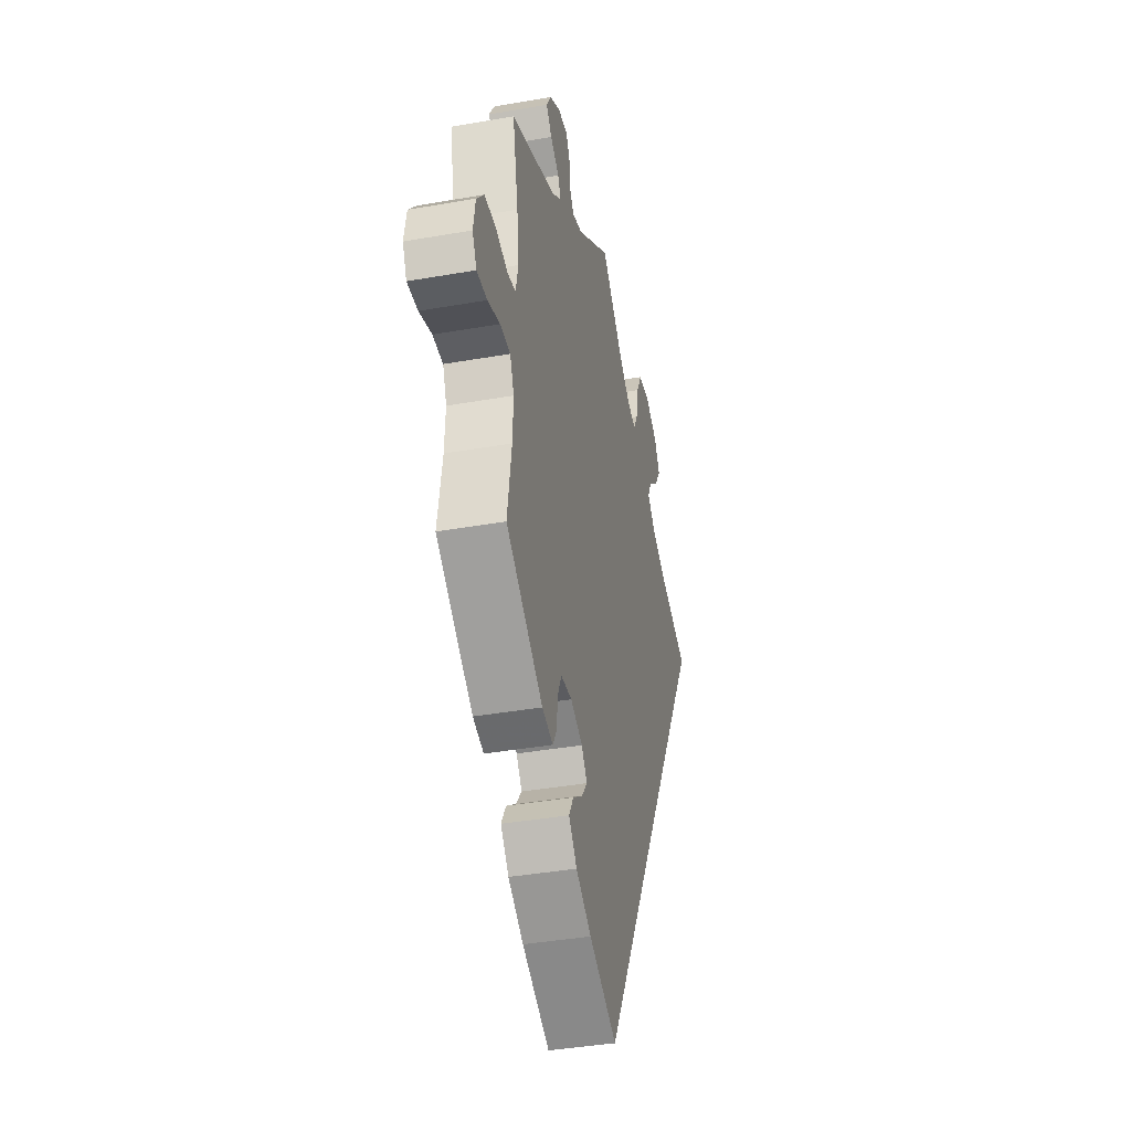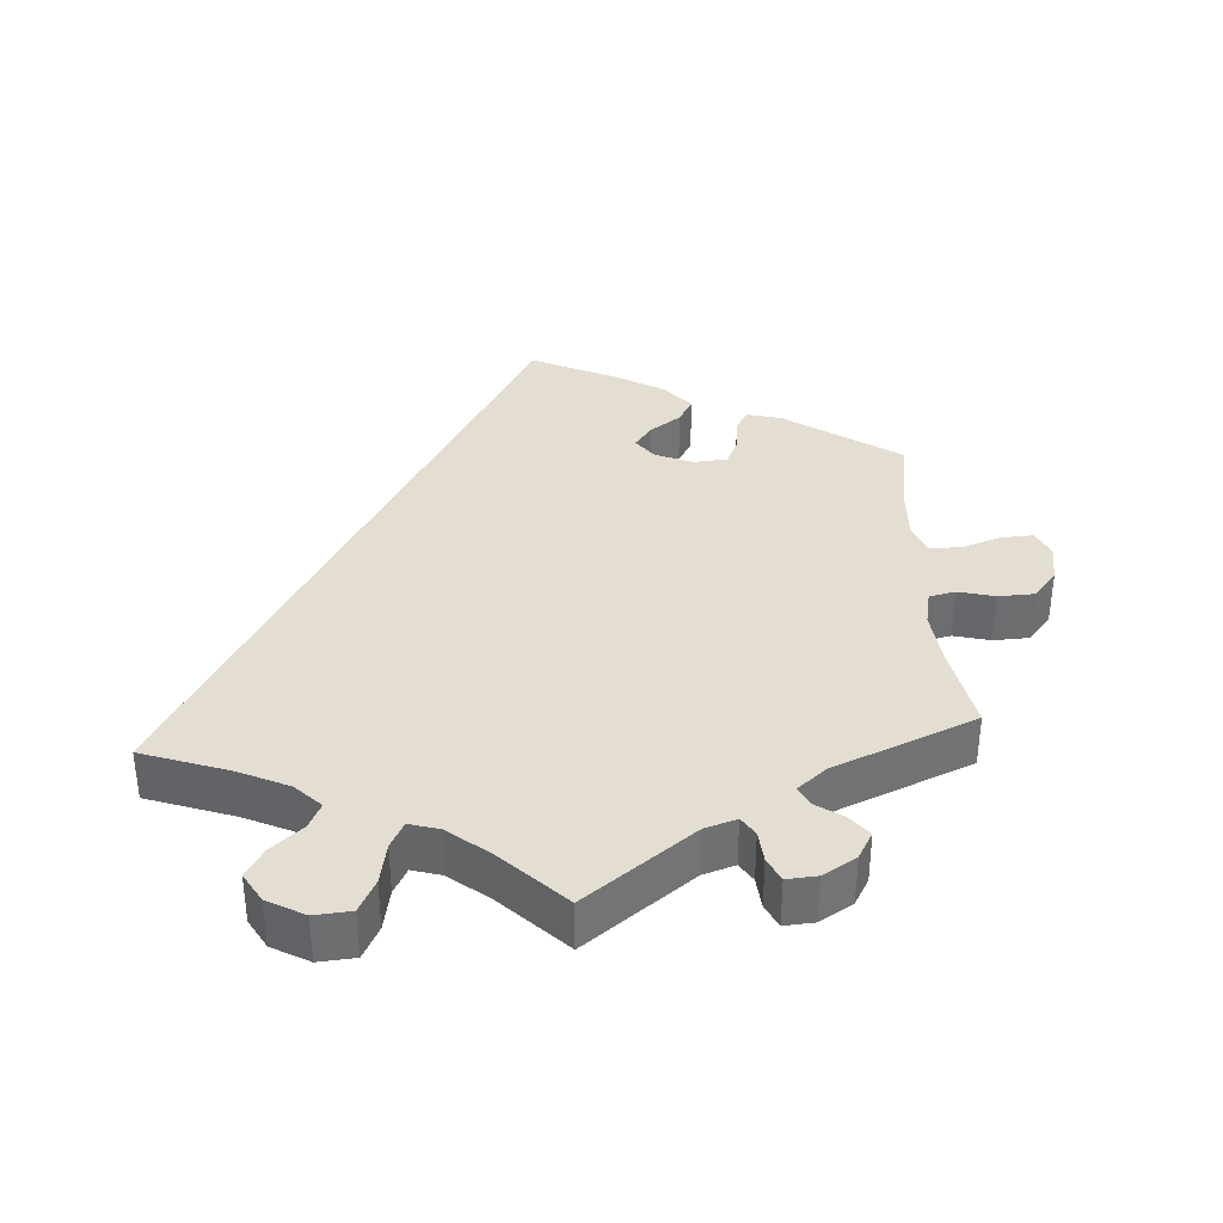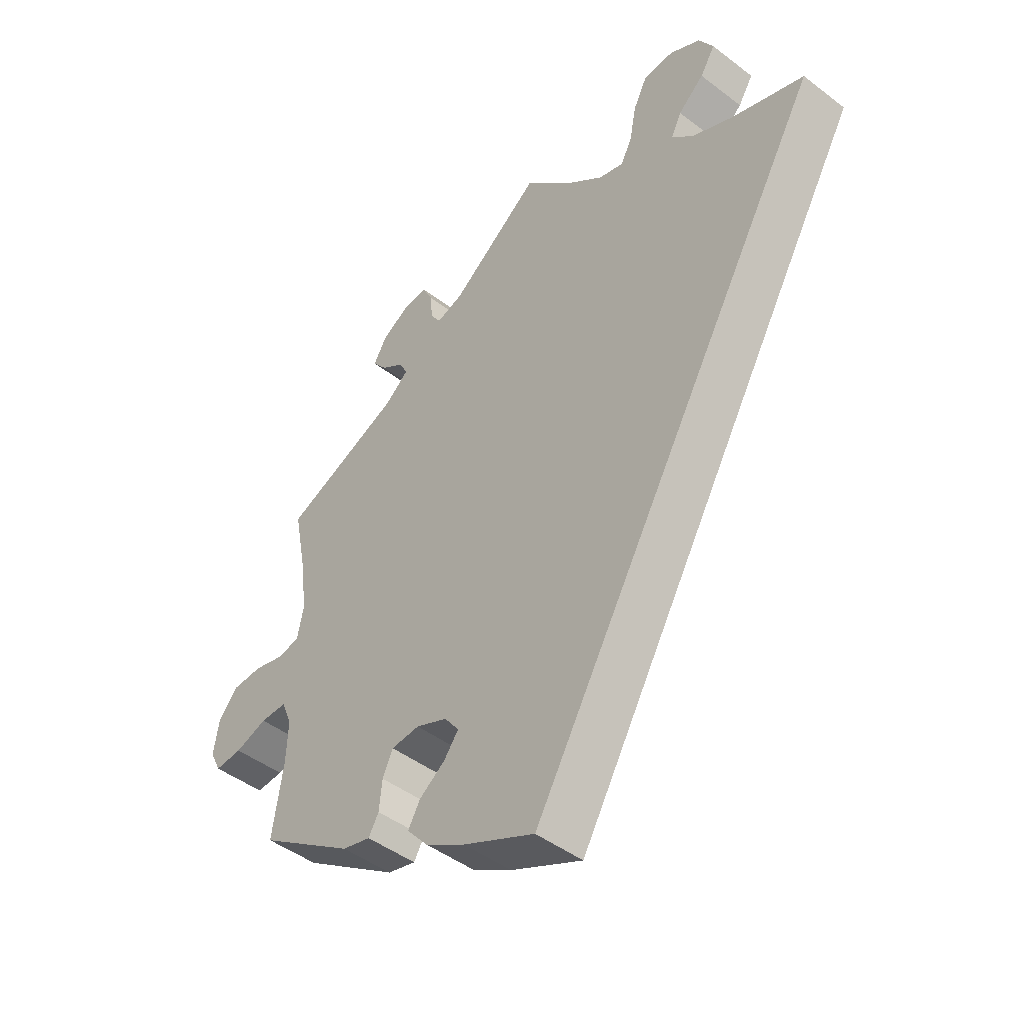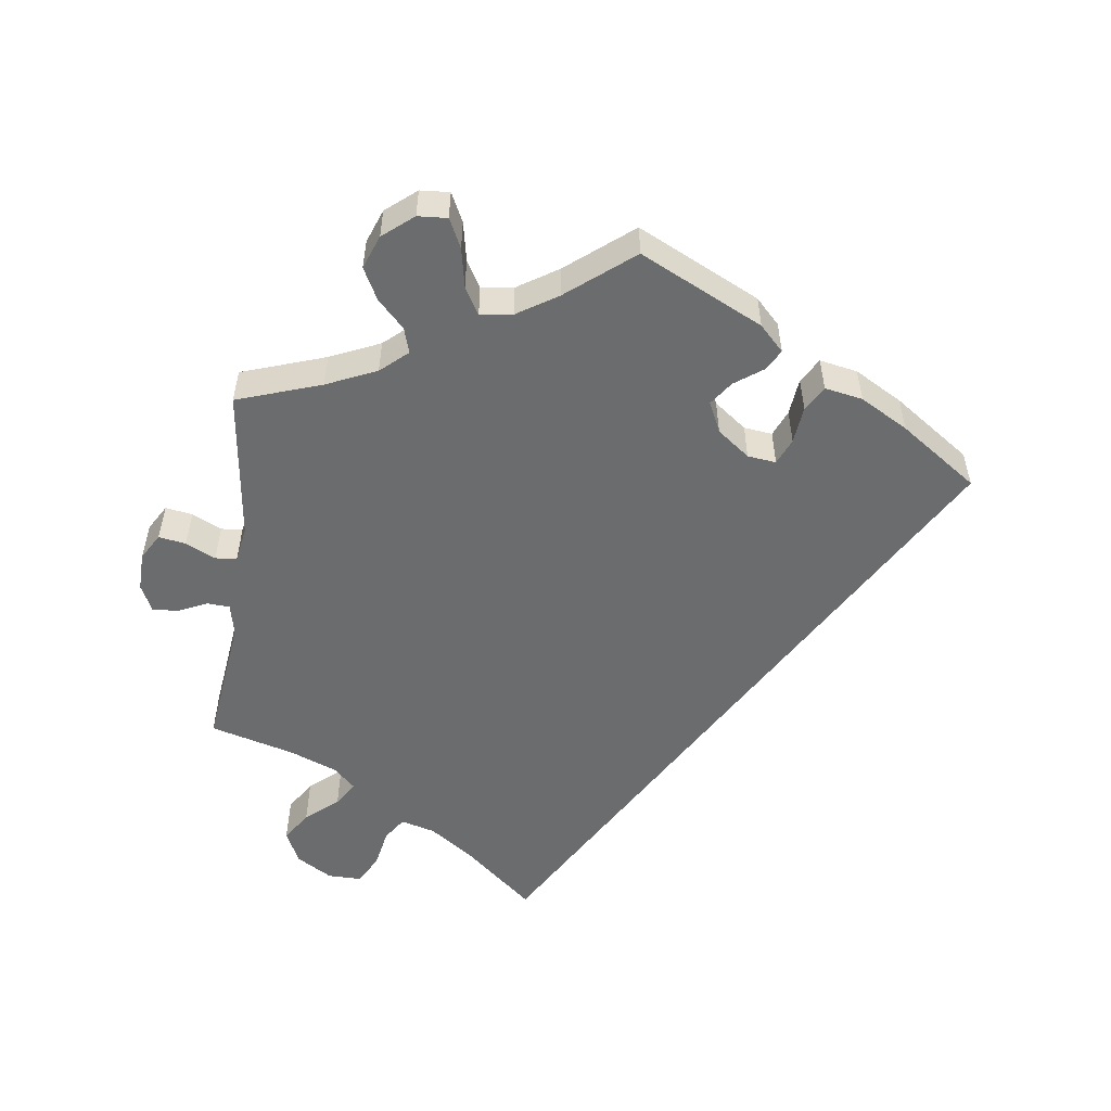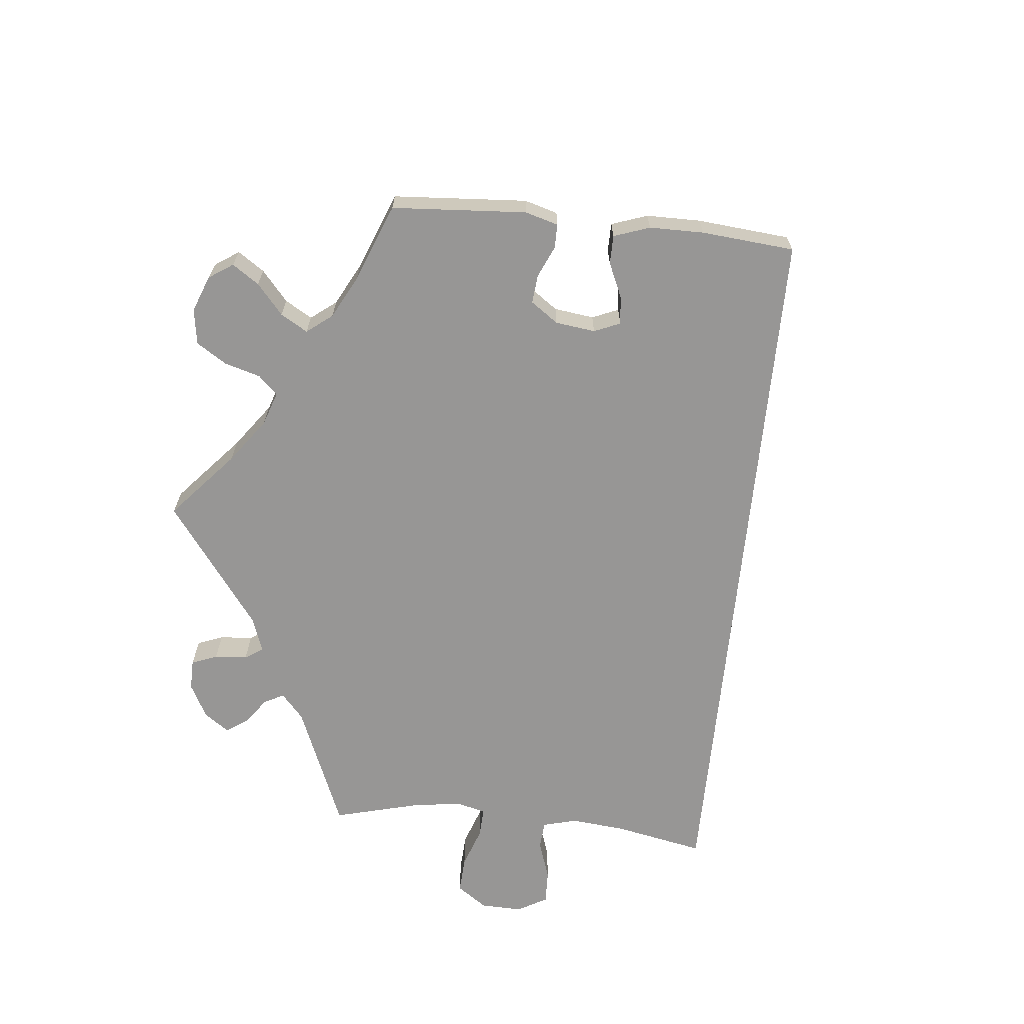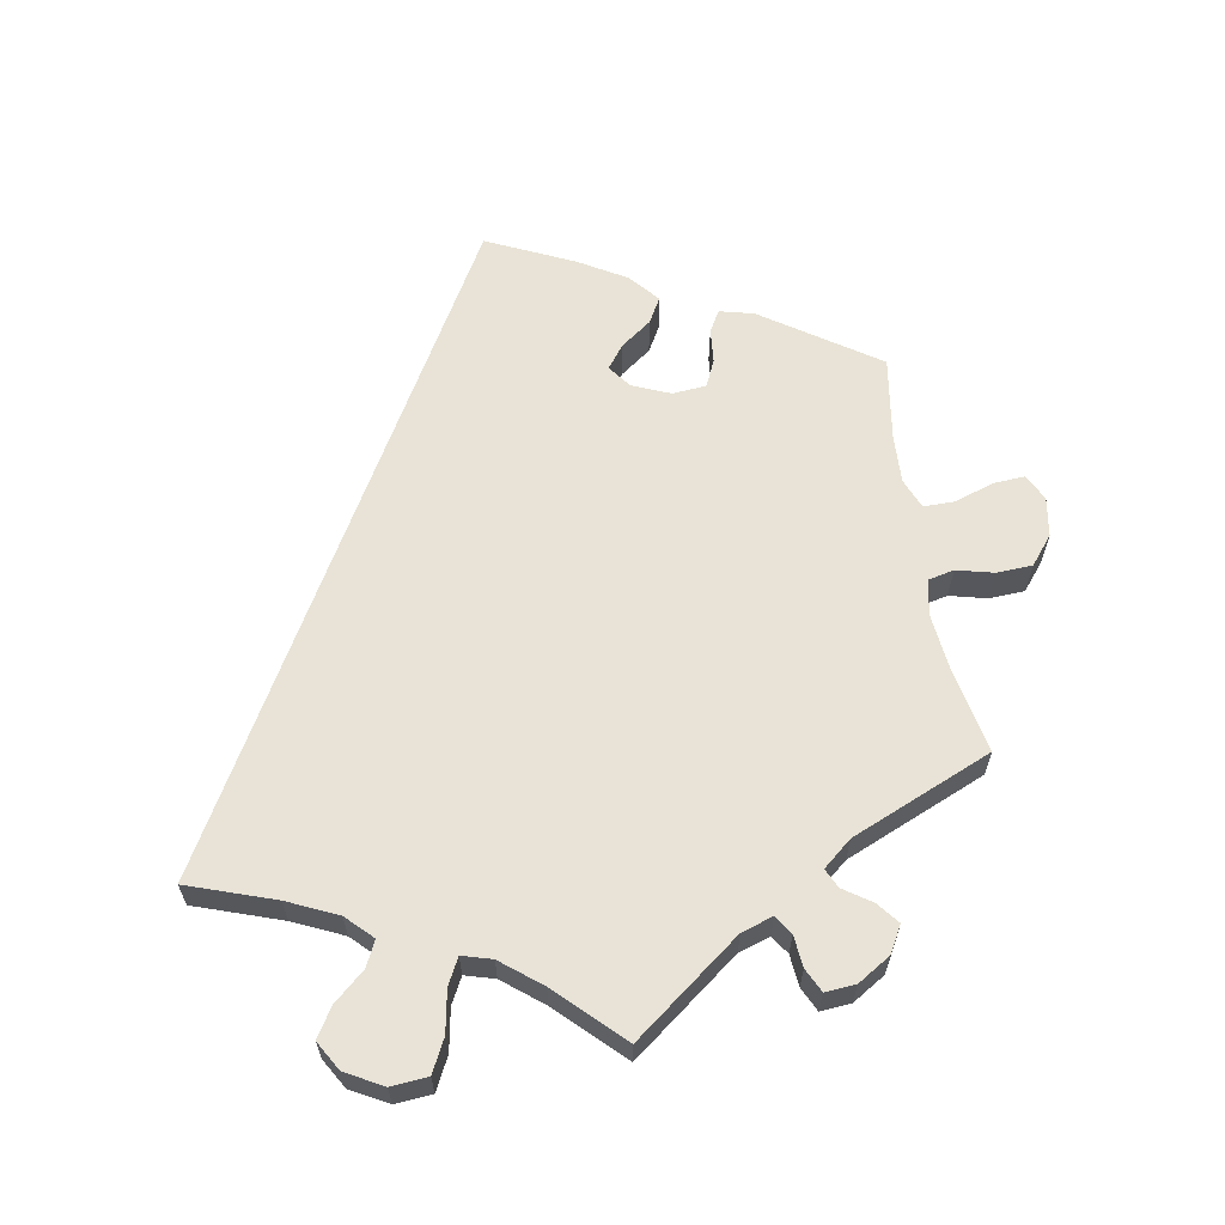
<metadata>
{"format":"obj","ext":"obj","renderer":"f3d","projection":"perspective","resolution":1024,"background":"white","views":[{"elev":-39.3,"azim":102.4,"up":"+Z"},{"elev":36.3,"azim":-3.7,"up":"+Y"},{"elev":-45.8,"azim":-131.2,"up":"+Z"},{"elev":-53.6,"azim":112.3,"up":"+Y"},{"elev":-67.9,"azim":143.9,"up":"+Y"},{"elev":62.5,"azim":-10.0,"up":"+Y"}]}
</metadata>
<code>
v 0.149 0.07 0.466
v 0.193 0.07 0.452
v 0.21 0.07 0.478
v 0.214 0.07 0.522
v 0.23 0.07 0.555
v 0.272 0.07 0.552
v 0.318 0.07 0.524
v 0.339 0.07 0.487
v 0.315 0.07 0.457
v 0.277 0.07 0.431
v 0.264 0.07 0.404
v 0.304 0.07 0.371
v 0.5 0.07 0.289
v 0.476 0.07 0.167
v 0.468 0.07 0.091
v 0.478 0.07 0.042
v 0.514 0.07 0.034
v 0.565 0.07 0.047
v 0.615 0.07 0.045
v 0.647 0.07 0.006
v 0.656 0.07 -0.048
v 0.638 0.07 -0.085
v 0.593 0.07 -0.082
v 0.54 0.07 -0.064
v 0.496 0.07 -0.064
v 0.479 0.07 -0.106
v 0.482 0.07 -0.173
v 0.5 0.07 -0.289
v 0.342 0.07 -0.396
v 0.295 0.07 -0.408
v 0.278 0.07 -0.379
v 0.273 0.07 -0.331
v 0.256 0.07 -0.294
v 0.209 0.07 -0.29
v 0.157 0.07 -0.312
v 0.133 0.07 -0.344
v 0.157 0.07 -0.376
v 0.2 0.07 -0.407
v 0.22 0.07 -0.442
v 0.185 0.07 -0.483
v 0.119 0.07 -0.522
v 0 0.07 -0.578
v -0.501 0.07 0.289
v -0.381 0.07 0.331
v -0.312 0.07 0.363
v -0.277 0.07 0.398
v -0.294 0.07 0.433
v -0.337 0.07 0.47
v -0.362 0.07 0.51
v -0.338 0.07 0.551
v -0.287 0.07 0.579
v -0.236 0.07 0.575
v -0.213 0.07 0.53
v -0.202 0.07 0.472
v -0.183 0.07 0.436
v -0.142 0.07 0.448
v -0.087 0.07 0.492
v 0 0.07 0.578
v 0.149 0 0.466
v 0.193 0 0.452
v 0.21 0 0.478
v 0.214 0 0.522
v 0.23 0 0.555
v 0.272 0 0.552
v 0.318 0 0.524
v 0.339 0 0.487
v 0.315 0 0.457
v 0.277 0 0.431
v 0.264 0 0.404
v 0.304 0 0.371
v 0.5 0 0.289
v 0.476 0 0.167
v 0.468 0 0.091
v 0.478 0 0.042
v 0.514 0 0.034
v 0.565 0 0.047
v 0.615 0 0.045
v 0.647 0 0.006
v 0.656 0 -0.048
v 0.638 0 -0.085
v 0.593 0 -0.082
v 0.54 0 -0.064
v 0.496 0 -0.064
v 0.479 0 -0.106
v 0.482 0 -0.173
v 0.5 0 -0.289
v 0.342 0 -0.396
v 0.295 0 -0.408
v 0.278 0 -0.379
v 0.273 0 -0.331
v 0.256 0 -0.294
v 0.209 0 -0.29
v 0.157 0 -0.312
v 0.133 0 -0.344
v 0.157 0 -0.376
v 0.2 0 -0.407
v 0.22 0 -0.442
v 0.185 0 -0.483
v 0.119 0 -0.522
v 0 0 -0.578
v -0.501 0 0.289
v -0.381 0 0.331
v -0.312 0 0.363
v -0.277 0 0.398
v -0.294 0 0.433
v -0.337 0 0.47
v -0.362 0 0.51
v -0.338 0 0.551
v -0.287 0 0.579
v -0.236 0 0.575
v -0.213 0 0.53
v -0.202 0 0.472
v -0.183 0 0.436
v -0.142 0 0.448
v -0.087 0 0.492
v 0 0 0.578
f 57 58 1
f 56 57 1 2
f 55 56 2
f 51 52 53 54
f 51 54 55
f 50 51 55
f 47 48 49 50
f 46 47 50 55
f 45 46 55 2
f 41 42 43 44
f 41 44 45 2
f 37 38 39 40
f 36 37 40 41
f 29 30 31 32
f 27 28 29 32
f 26 27 32 33
f 25 26 33 34
f 21 22 23 24
f 21 24 25
f 20 21 25
f 17 18 19 20
f 17 20 25
f 16 17 25 34
f 12 13 14
f 11 12 14 15
f 7 8 9 10
f 7 10 11
f 6 7 11
f 3 4 5 6
f 3 6 11
f 36 41 2
f 35 36 2 3
f 15 16 34 35
f 3 11 15 35
f 59 116 115
f 60 59 115 114
f 60 114 113
f 112 111 110 109
f 113 112 109
f 113 109 108
f 108 107 106 105
f 113 108 105 104
f 60 113 104 103
f 102 101 100 99
f 60 103 102 99
f 98 97 96 95
f 99 98 95 94
f 90 89 88 87
f 90 87 86 85
f 91 90 85 84
f 92 91 84 83
f 82 81 80 79
f 83 82 79
f 83 79 78
f 78 77 76 75
f 83 78 75
f 92 83 75 74
f 72 71 70
f 73 72 70 69
f 68 67 66 65
f 69 68 65
f 69 65 64
f 64 63 62 61
f 69 64 61
f 60 99 94
f 61 60 94 93
f 93 92 74 73
f 93 73 69 61
f 1 59 60 2
f 2 60 61 3
f 3 61 62 4
f 4 62 63 5
f 5 63 64 6
f 6 64 65 7
f 7 65 66 8
f 8 66 67 9
f 9 67 68 10
f 10 68 69 11
f 11 69 70 12
f 12 70 71 13
f 13 71 72 14
f 14 72 73 15
f 15 73 74 16
f 16 74 75 17
f 17 75 76 18
f 18 76 77 19
f 19 77 78 20
f 20 78 79 21
f 21 79 80 22
f 22 80 81 23
f 23 81 82 24
f 24 82 83 25
f 25 83 84 26
f 26 84 85 27
f 27 85 86 28
f 28 86 87 29
f 29 87 88 30
f 30 88 89 31
f 31 89 90 32
f 32 90 91 33
f 33 91 92 34
f 34 92 93 35
f 35 93 94 36
f 36 94 95 37
f 37 95 96 38
f 38 96 97 39
f 39 97 98 40
f 40 98 99 41
f 41 99 100 42
f 42 100 101 43
f 43 101 102 44
f 44 102 103 45
f 45 103 104 46
f 46 104 105 47
f 47 105 106 48
f 48 106 107 49
f 49 107 108 50
f 50 108 109 51
f 51 109 110 52
f 52 110 111 53
f 53 111 112 54
f 54 112 113 55
f 55 113 114 56
f 56 114 115 57
f 57 115 116 58
f 58 116 59 1

</code>
